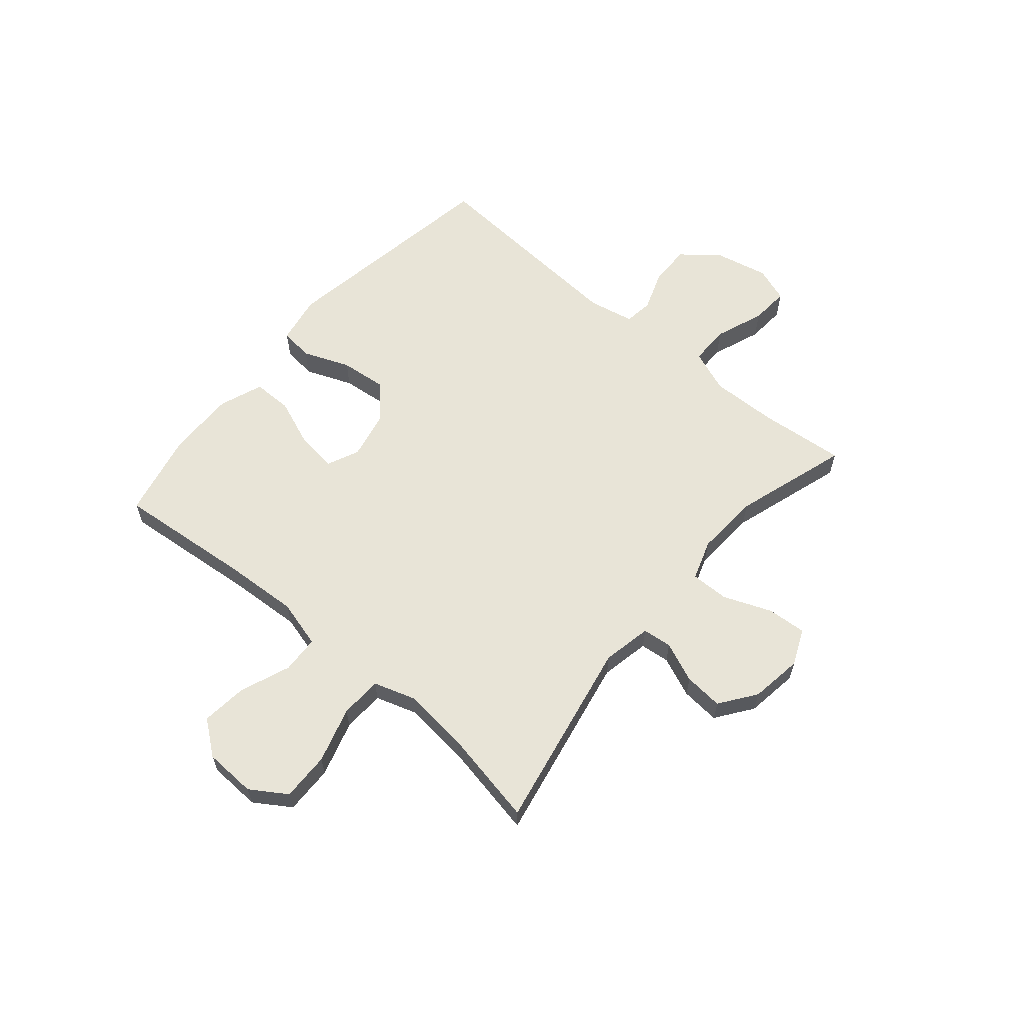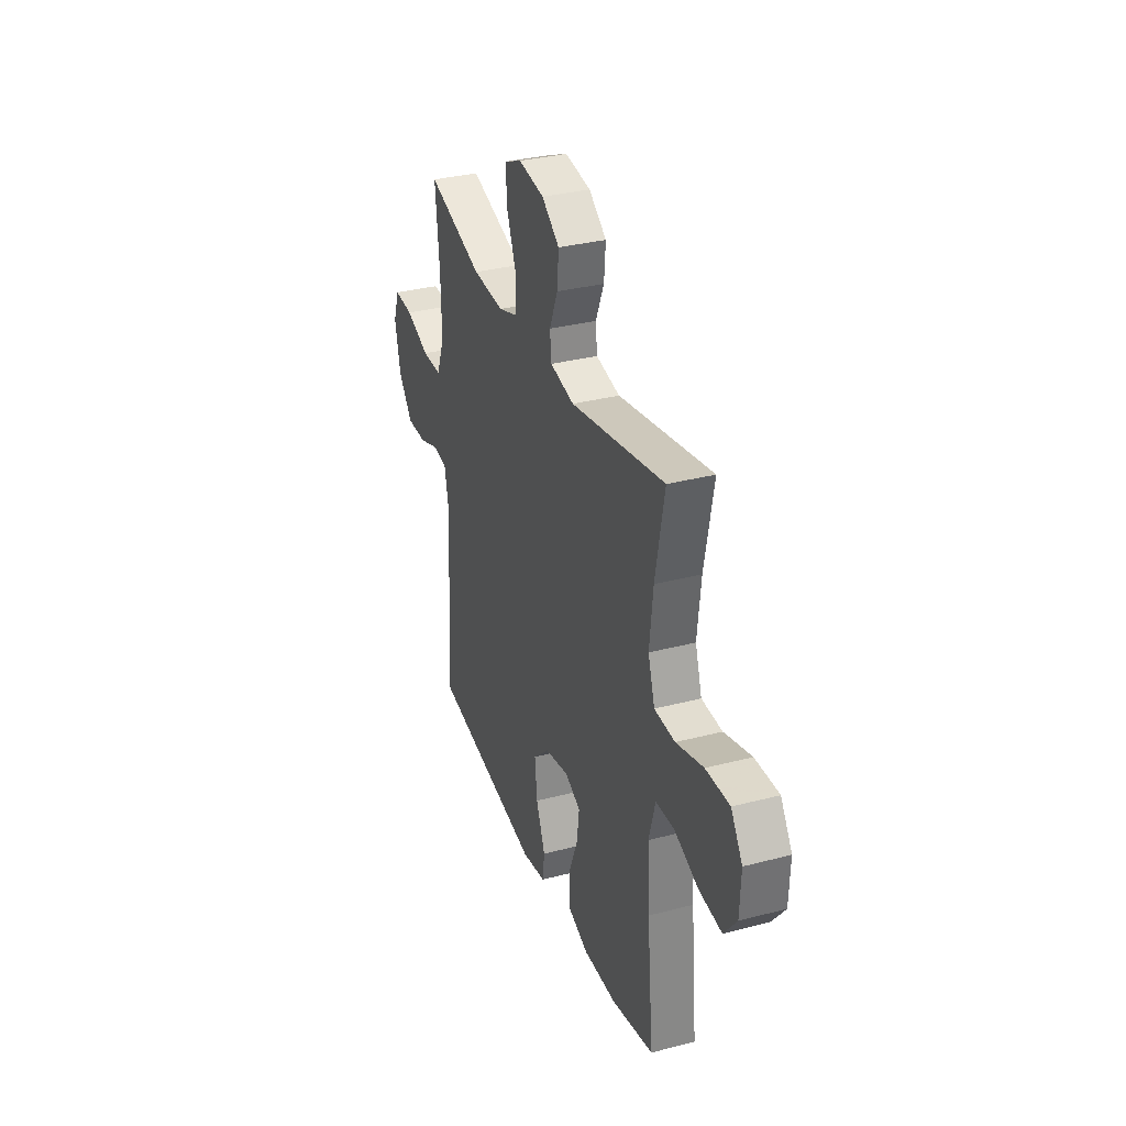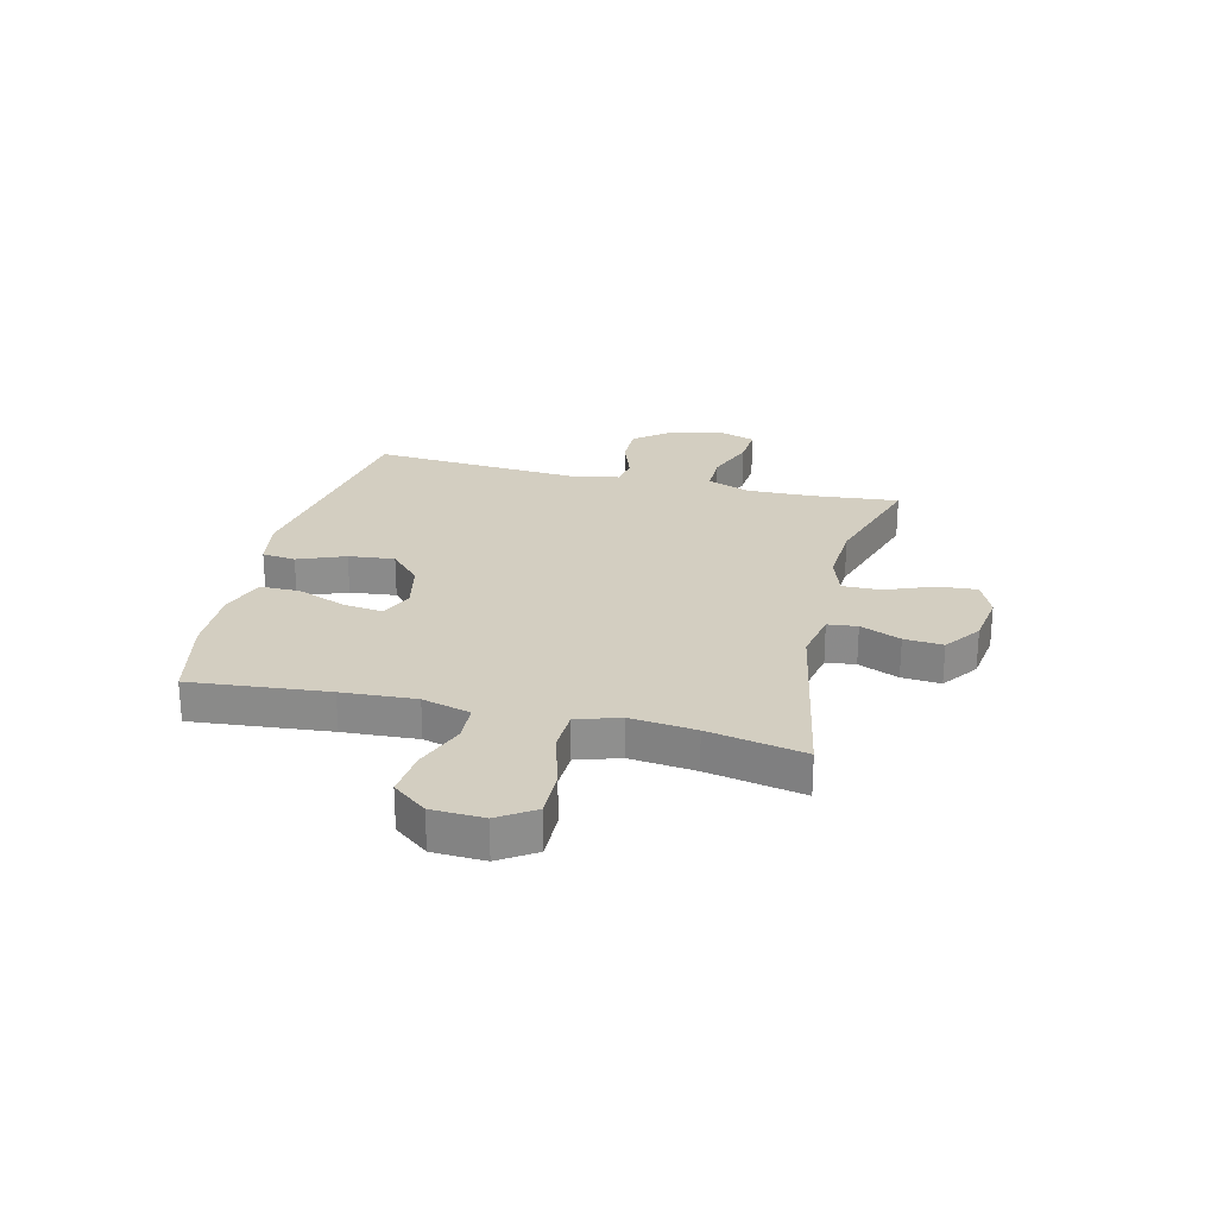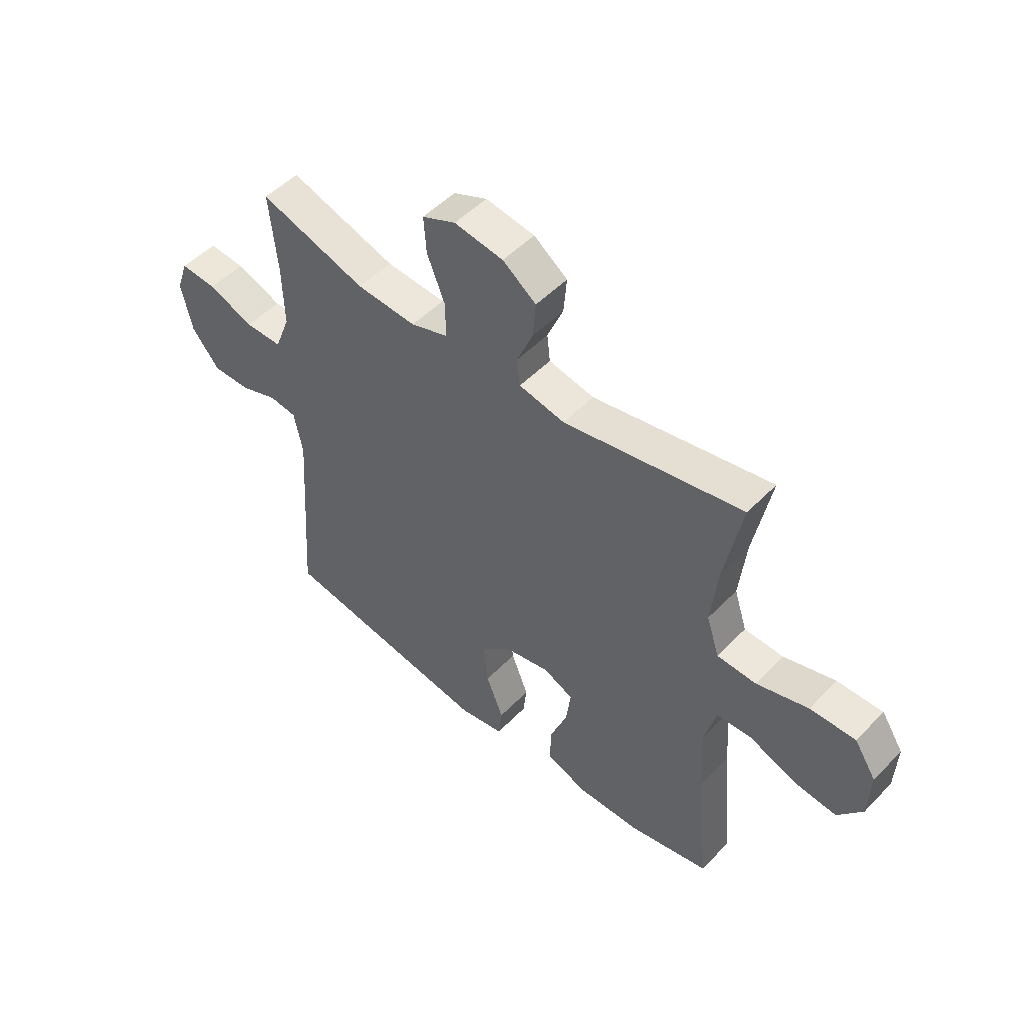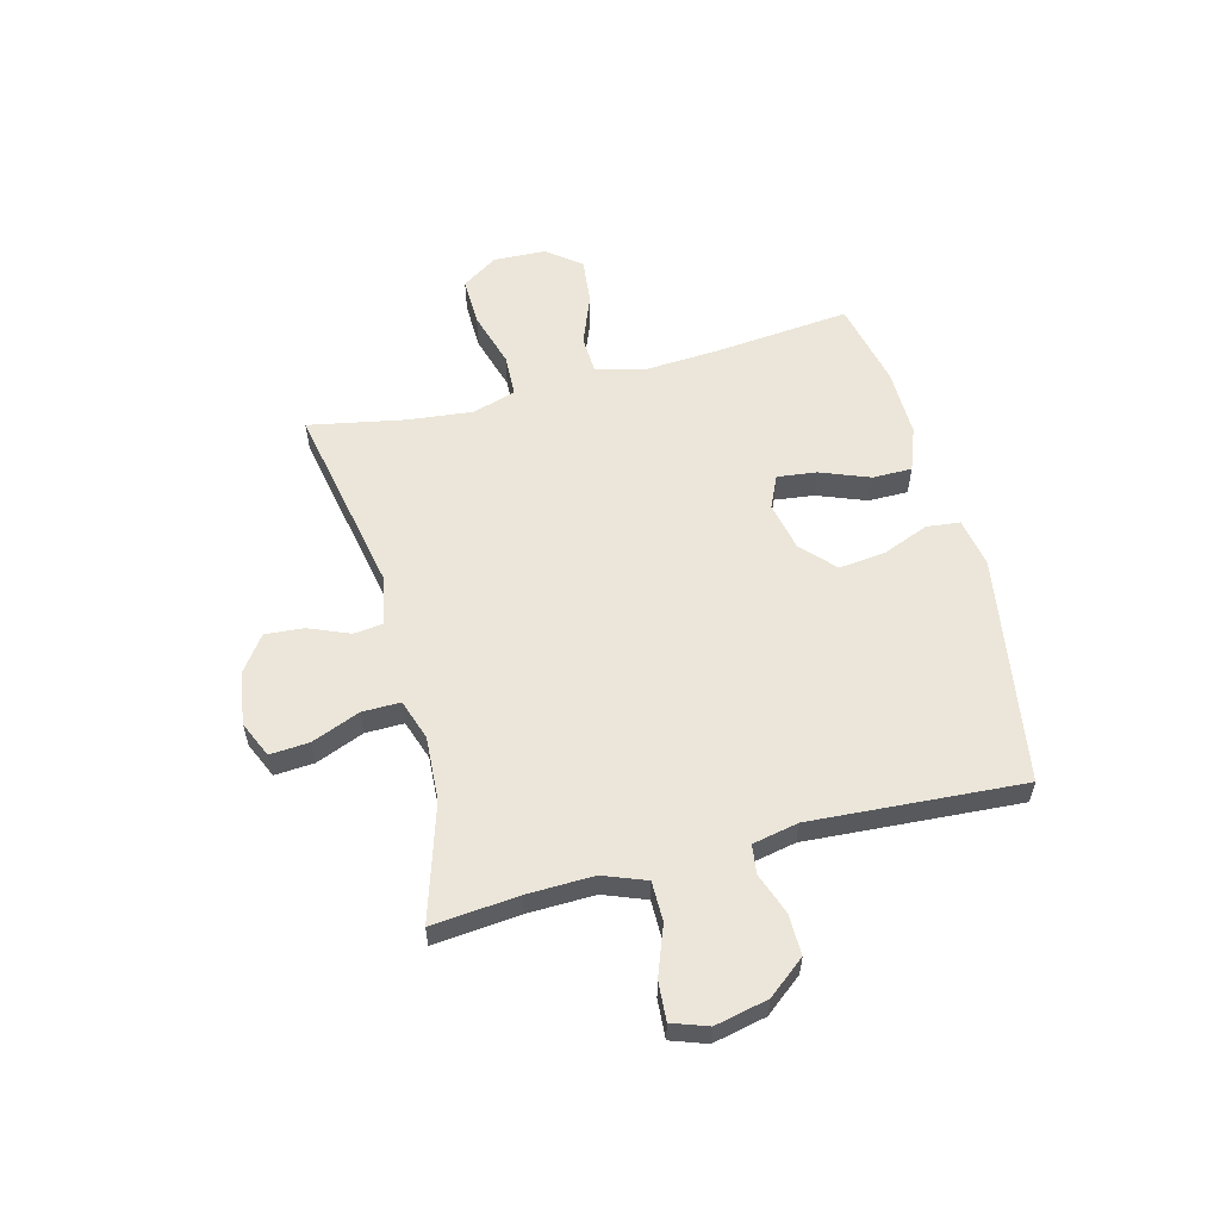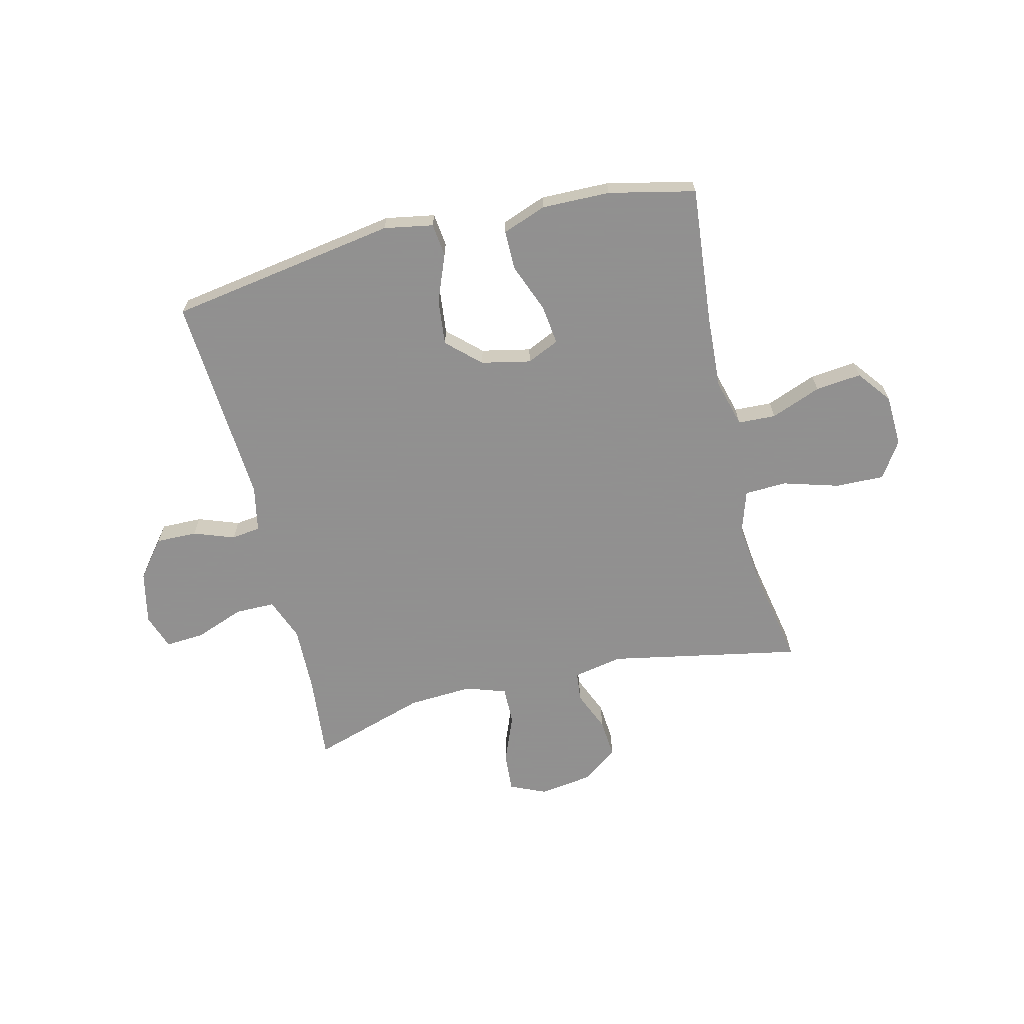
<metadata>
{"format":"obj","ext":"obj","renderer":"f3d","projection":"perspective","resolution":1024,"background":"white","views":[{"elev":61.3,"azim":-49.7,"up":"+Y"},{"elev":33.0,"azim":-109.8,"up":"+Z"},{"elev":25.2,"azim":-76.4,"up":"+Y"},{"elev":50.5,"azim":-138.0,"up":"+Z"},{"elev":57.6,"azim":75.3,"up":"+Y"},{"elev":-65.8,"azim":-166.4,"up":"+Y"}]}
</metadata>
<code>
v 0.5 0.07 -0.5
v 0.082 0.07 -0.568
v -0.008 0.07 -0.552
v -0.015 0.07 -0.491
v 0.019 0.07 -0.405
v 0.028 0.07 -0.321
v -0.032 0.07 -0.265
v -0.122 0.07 -0.246
v -0.181 0.07 -0.273
v -0.172 0.07 -0.345
v -0.137 0.07 -0.435
v -0.137 0.07 -0.507
v -0.217 0.07 -0.537
v -0.342 0.07 -0.535
v -0.5 0.07 -0.5
v -0.476 0.07 -0.249
v -0.468 0.07 -0.114
v -0.492 0.07 -0.026
v -0.561 0.07 -0.023
v -0.653 0.07 -0.059
v -0.737 0.07 -0.068
v -0.785 0.07 -0.006
v -0.789 0.07 0.089
v -0.746 0.07 0.155
v -0.657 0.07 0.153
v -0.555 0.07 0.123
v -0.478 0.07 0.126
v -0.453 0.07 0.204
v -0.466 0.07 0.324
v -0.5 0.07 0.5
v -0.148 0.07 0.432
v -0.058 0.07 0.45
v -0.052 0.07 0.504
v -0.083 0.07 0.578
v -0.089 0.07 0.649
v -0.023 0.07 0.697
v 0.073 0.07 0.711
v 0.139 0.07 0.682
v 0.134 0.07 0.61
v 0.099 0.07 0.522
v 0.098 0.07 0.452
v 0.172 0.07 0.427
v 0.29 0.07 0.434
v 0.5 0.07 0.5
v 0.485 0.07 0.342
v 0.482 0.07 0.22
v 0.512 0.07 0.142
v 0.585 0.07 0.142
v 0.675 0.07 0.176
v 0.746 0.07 0.181
v 0.769 0.07 0.116
v 0.748 0.07 0.019
v 0.694 0.07 -0.049
v 0.619 0.07 -0.048
v 0.544 0.07 -0.021
v 0.491 0.07 -0.028
v 0.474 0.07 -0.112
v 0.5 0 -0.5
v 0.082 0 -0.568
v -0.008 0 -0.552
v -0.015 0 -0.491
v 0.019 0 -0.405
v 0.028 0 -0.321
v -0.032 0 -0.265
v -0.122 0 -0.246
v -0.181 0 -0.273
v -0.172 0 -0.345
v -0.137 0 -0.435
v -0.137 0 -0.507
v -0.217 0 -0.537
v -0.342 0 -0.535
v -0.5 0 -0.5
v -0.476 0 -0.249
v -0.468 0 -0.114
v -0.492 0 -0.026
v -0.561 0 -0.023
v -0.653 0 -0.059
v -0.737 0 -0.068
v -0.785 0 -0.006
v -0.789 0 0.089
v -0.746 0 0.155
v -0.657 0 0.153
v -0.555 0 0.123
v -0.478 0 0.126
v -0.453 0 0.204
v -0.466 0 0.324
v -0.5 0 0.5
v -0.148 0 0.432
v -0.058 0 0.45
v -0.052 0 0.504
v -0.083 0 0.578
v -0.089 0 0.649
v -0.023 0 0.697
v 0.073 0 0.711
v 0.139 0 0.682
v 0.134 0 0.61
v 0.099 0 0.522
v 0.098 0 0.452
v 0.172 0 0.427
v 0.29 0 0.434
v 0.5 0 0.5
v 0.485 0 0.342
v 0.482 0 0.22
v 0.512 0 0.142
v 0.585 0 0.142
v 0.675 0 0.176
v 0.746 0 0.181
v 0.769 0 0.116
v 0.748 0 0.019
v 0.694 0 -0.049
v 0.619 0 -0.048
v 0.544 0 -0.021
v 0.491 0 -0.028
v 0.474 0 -0.112
f 53 54 55
f 52 53 55
f 51 52 55
f 50 51 55
f 49 50 55
f 48 49 55
f 47 48 55 56
f 46 47 56 57
f 43 44 45
f 42 43 45 46
f 41 42 46 57
f 38 39 40
f 37 38 40
f 36 37 40
f 35 36 40
f 34 35 40
f 33 34 40
f 32 33 40 41
f 41 57 1
f 32 41 1
f 31 32 1
f 24 25 26
f 23 24 26
f 22 23 26
f 21 22 26
f 20 21 26
f 19 20 26
f 18 19 26 27
f 17 18 27 28
f 14 15 16
f 13 14 16
f 12 13 16
f 11 12 16
f 10 11 16
f 9 10 16 17
f 8 9 17 28
f 3 4 5
f 2 3 5
f 1 2 5
f 1 5 6
f 1 6 7
f 31 1 7
f 30 31 7
f 29 30 7
f 7 8 28 29
f 112 111 110
f 112 110 109
f 112 109 108
f 112 108 107
f 112 107 106
f 112 106 105
f 113 112 105 104
f 114 113 104 103
f 102 101 100
f 103 102 100 99
f 114 103 99 98
f 97 96 95
f 97 95 94
f 97 94 93
f 97 93 92
f 97 92 91
f 97 91 90
f 98 97 90 89
f 58 114 98
f 58 98 89
f 58 89 88
f 83 82 81
f 83 81 80
f 83 80 79
f 83 79 78
f 83 78 77
f 83 77 76
f 84 83 76 75
f 85 84 75 74
f 73 72 71
f 73 71 70
f 73 70 69
f 73 69 68
f 73 68 67
f 74 73 67 66
f 85 74 66 65
f 62 61 60
f 62 60 59
f 62 59 58
f 63 62 58
f 64 63 58
f 64 58 88
f 64 88 87
f 64 87 86
f 86 85 65 64
f 1 58 59 2
f 2 59 60 3
f 3 60 61 4
f 4 61 62 5
f 5 62 63 6
f 6 63 64 7
f 7 64 65 8
f 8 65 66 9
f 9 66 67 10
f 10 67 68 11
f 11 68 69 12
f 12 69 70 13
f 13 70 71 14
f 14 71 72 15
f 15 72 73 16
f 16 73 74 17
f 17 74 75 18
f 18 75 76 19
f 19 76 77 20
f 20 77 78 21
f 21 78 79 22
f 22 79 80 23
f 23 80 81 24
f 24 81 82 25
f 25 82 83 26
f 26 83 84 27
f 27 84 85 28
f 28 85 86 29
f 29 86 87 30
f 30 87 88 31
f 31 88 89 32
f 32 89 90 33
f 33 90 91 34
f 34 91 92 35
f 35 92 93 36
f 36 93 94 37
f 37 94 95 38
f 38 95 96 39
f 39 96 97 40
f 40 97 98 41
f 41 98 99 42
f 42 99 100 43
f 43 100 101 44
f 44 101 102 45
f 45 102 103 46
f 46 103 104 47
f 47 104 105 48
f 48 105 106 49
f 49 106 107 50
f 50 107 108 51
f 51 108 109 52
f 52 109 110 53
f 53 110 111 54
f 54 111 112 55
f 55 112 113 56
f 56 113 114 57
f 57 114 58 1

</code>
